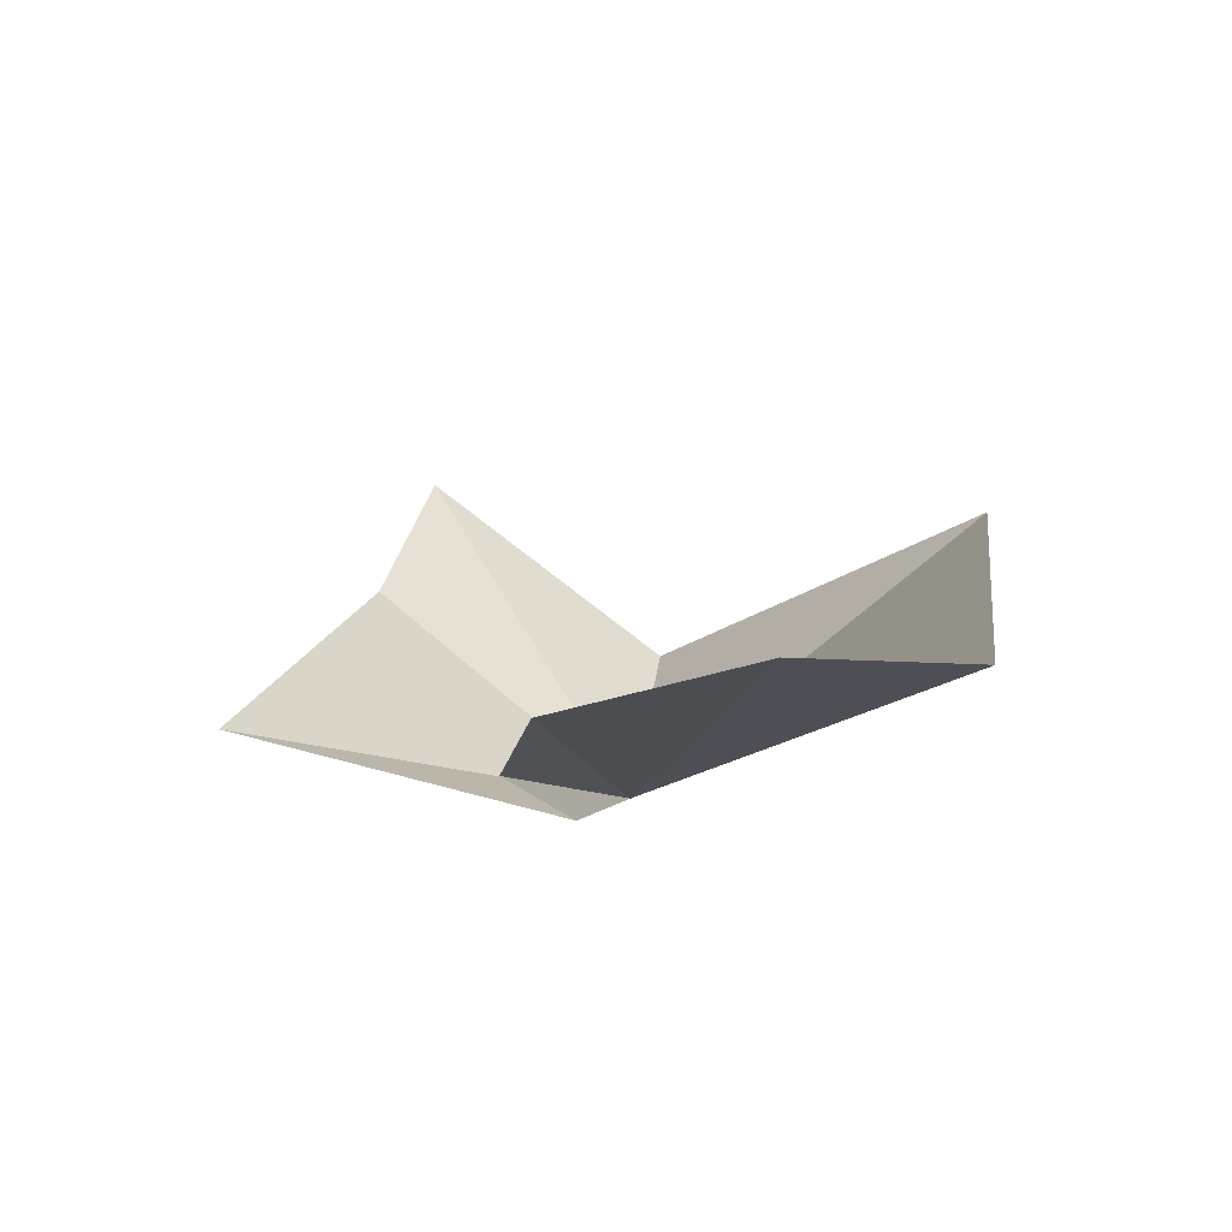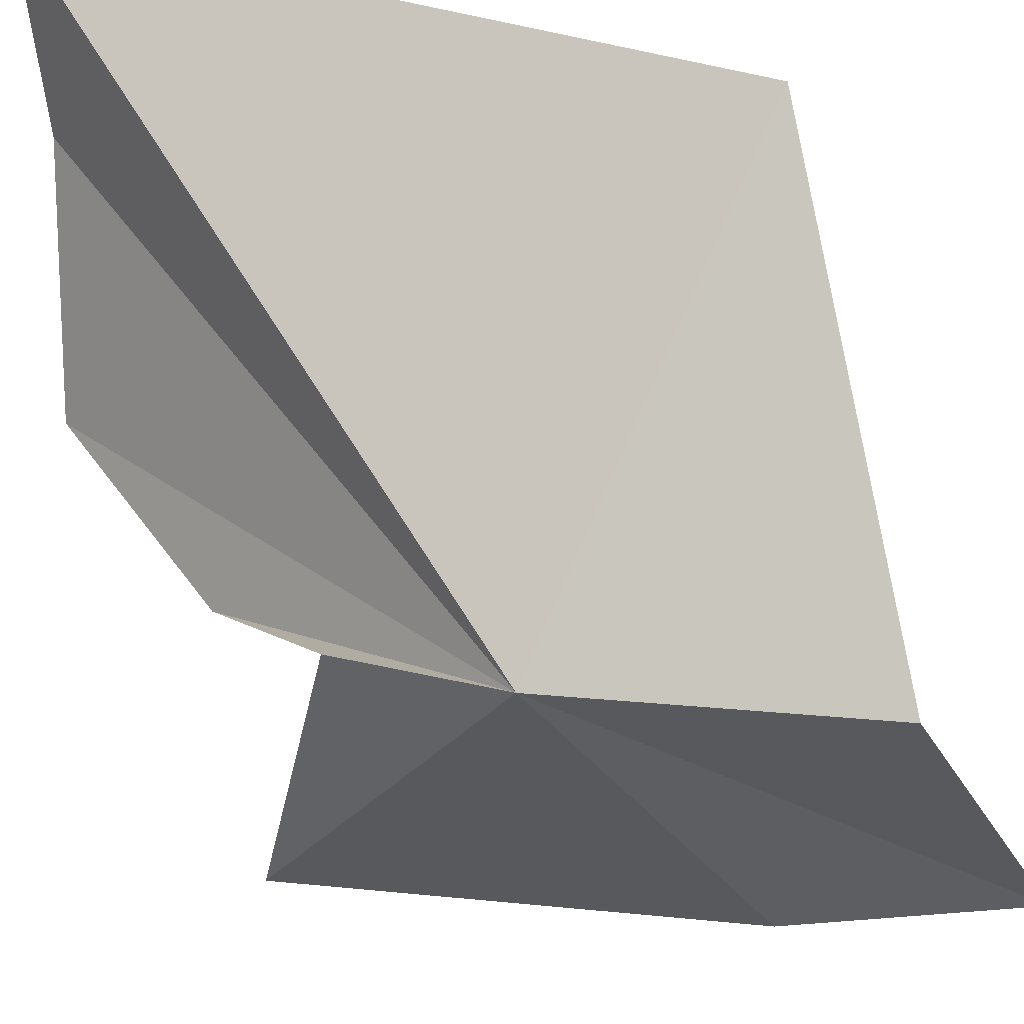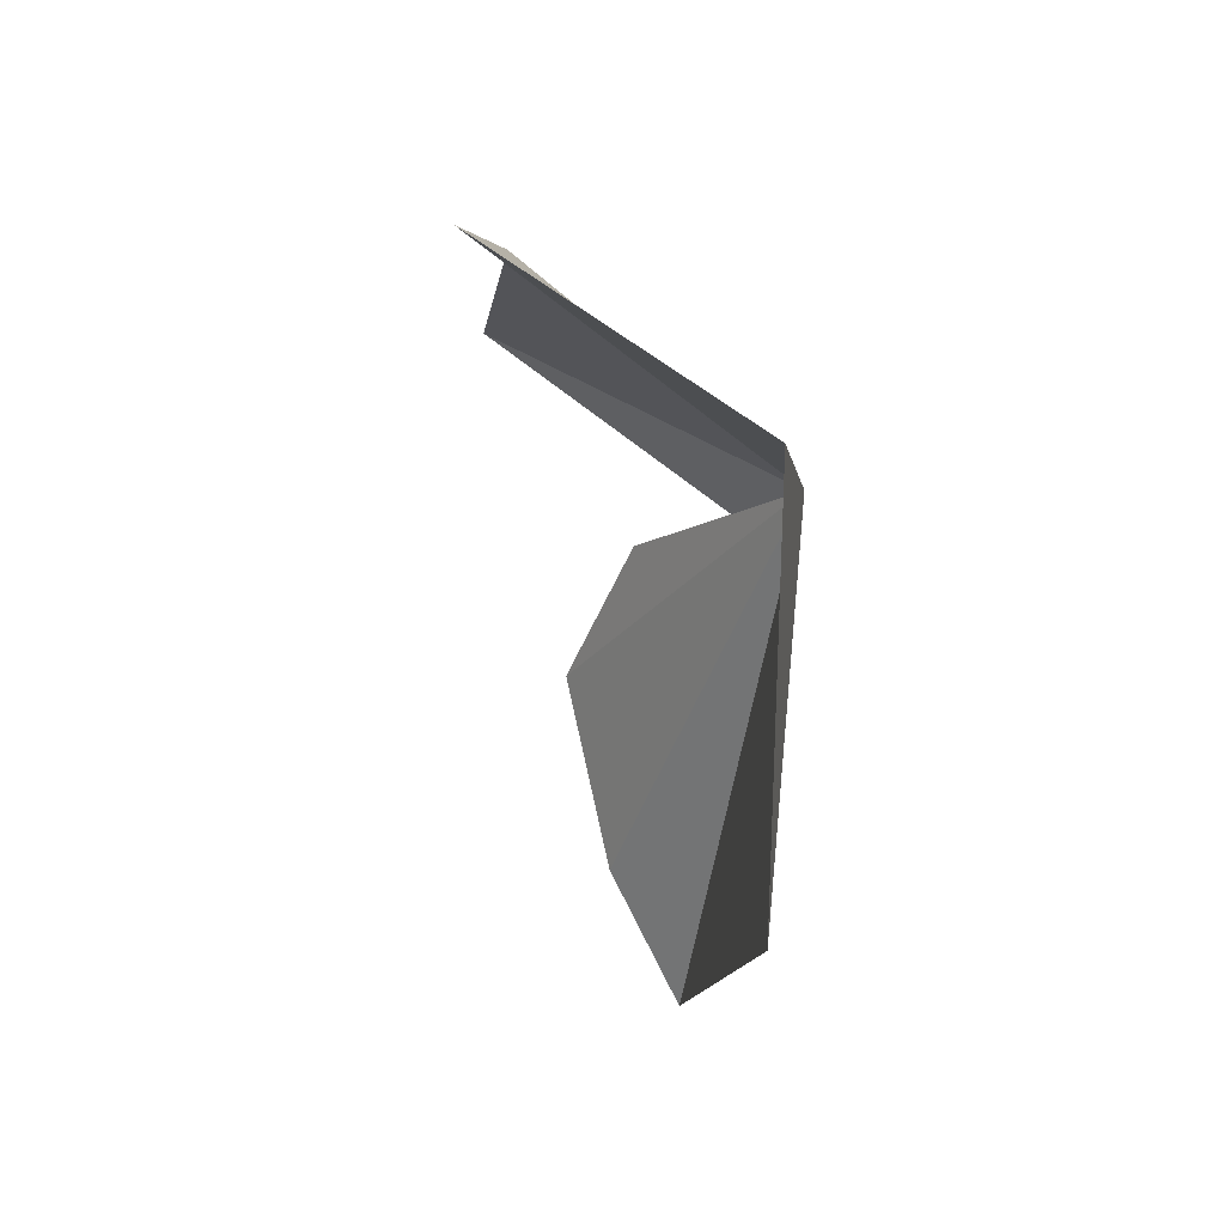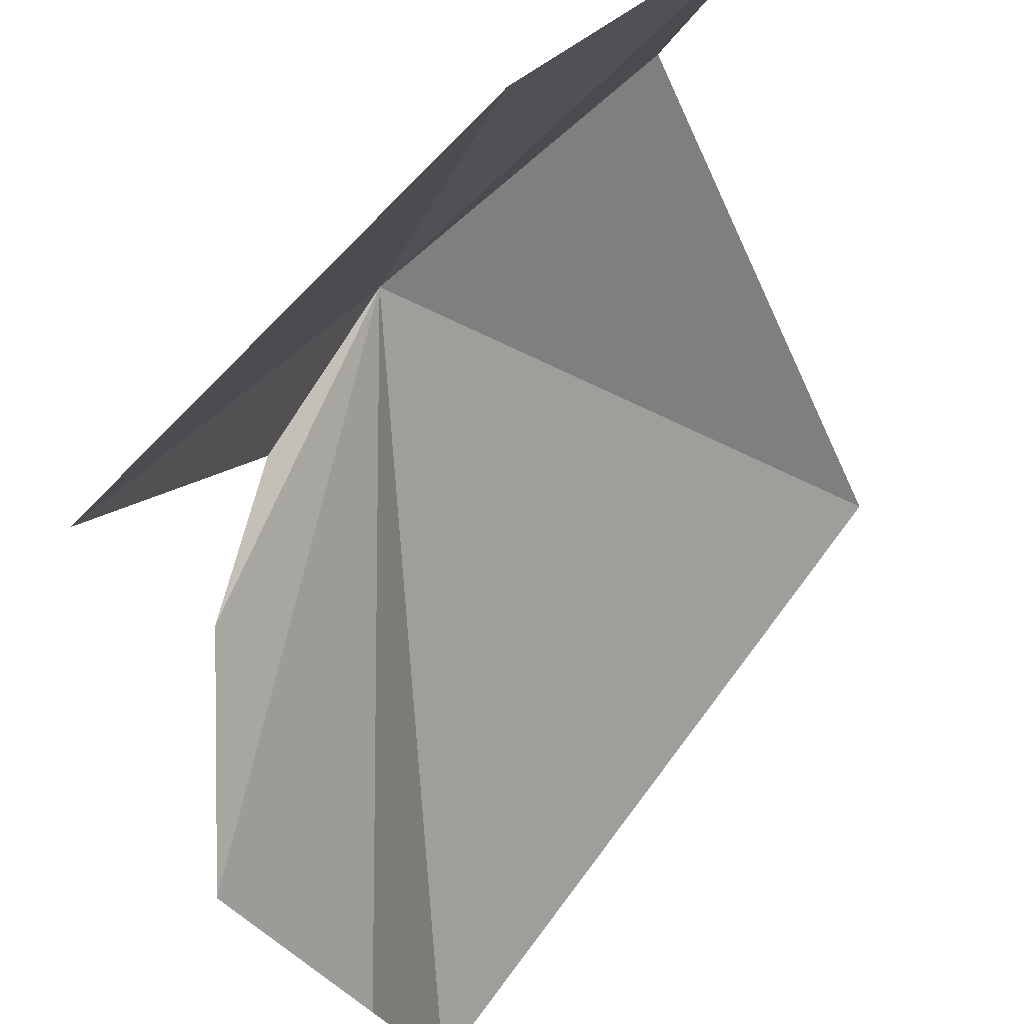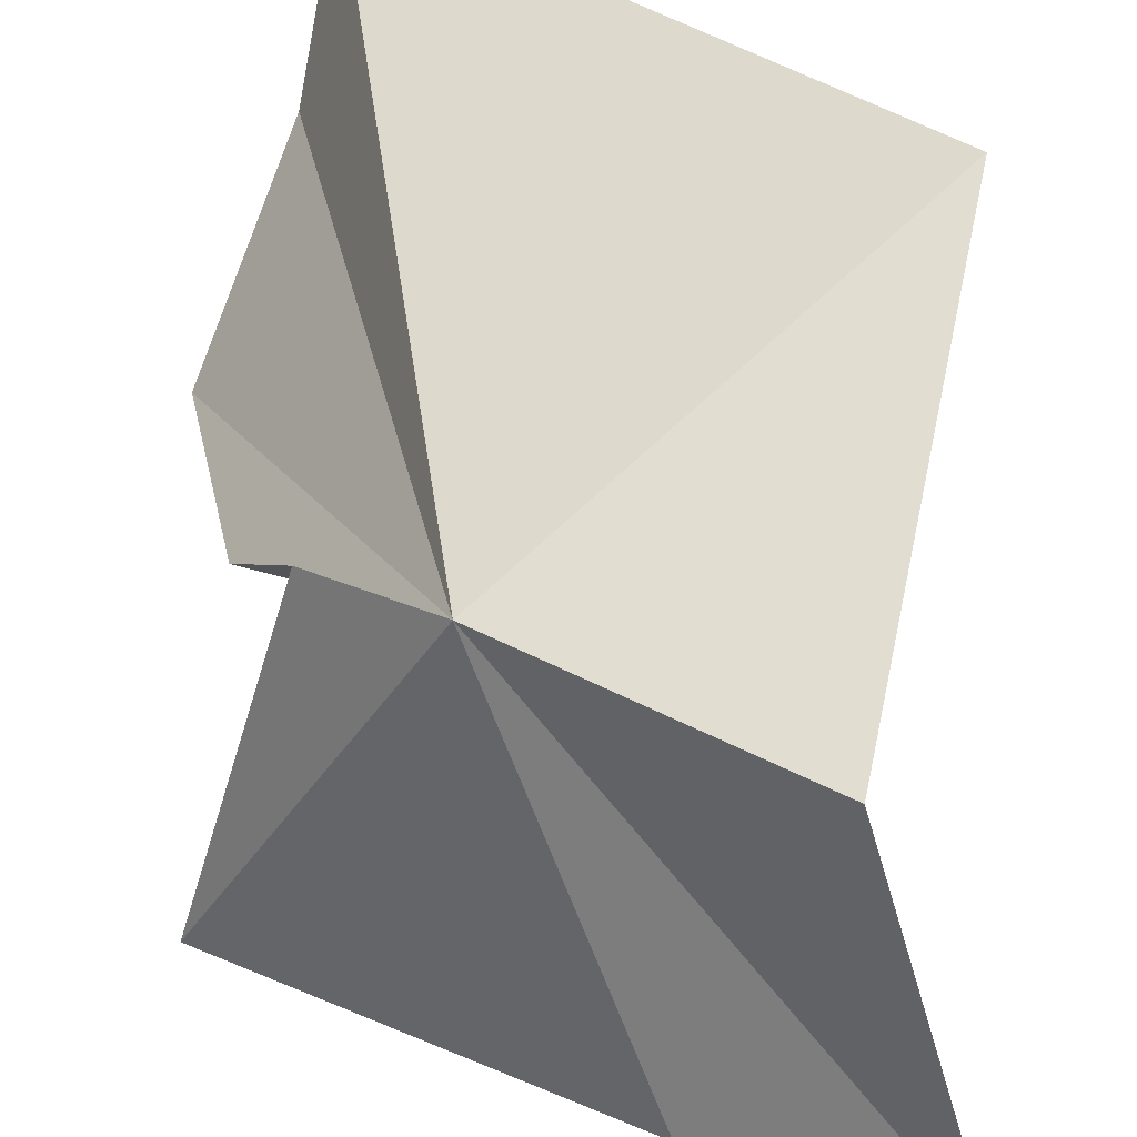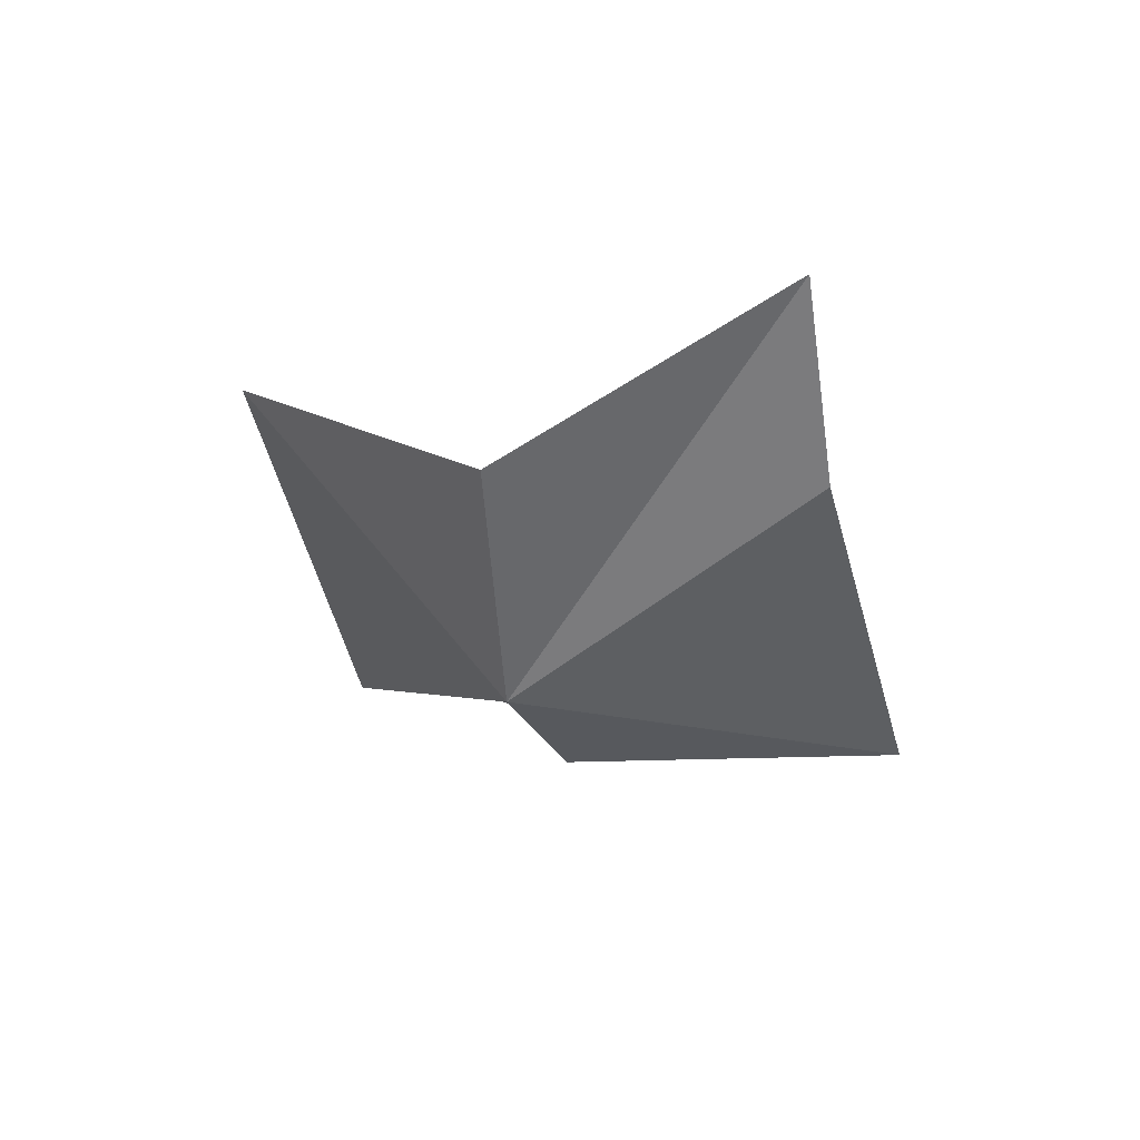
<metadata>
{"format":"obj","ext":"obj","renderer":"f3d","projection":"perspective","resolution":1024,"background":"white","views":[{"elev":-73.7,"azim":54.8,"up":"+Z"},{"elev":71.6,"azim":-70.4,"up":"+Y"},{"elev":70.7,"azim":111.7,"up":"+Z"},{"elev":-74.1,"azim":-33.8,"up":"+Y"},{"elev":48.5,"azim":-45.7,"up":"+Y"},{"elev":54.1,"azim":-112.3,"up":"+Z"}]}
</metadata>
<code>
v 5.027 96.87 56.3
v 0.2854 80.46 49.12
v 4.855 94.3 50.22
v 3.813 83.8 65.58
v 7.463 83.7 73.75
v 6.082 89.97 45.86
v 8.199 96.41 67.54
v 10.78 88.48 38.79
v 18.08 93.58 36.14
v 23.52 102.1 58.03
v 22.38 98.81 33.71
f 1 3 2
f 1 4 5
f 1 2 4
f 1 6 3
f 1 5 7
f 1 8 6
f 1 9 8
f 1 7 10
f 1 11 9
f 1 10 11

</code>
